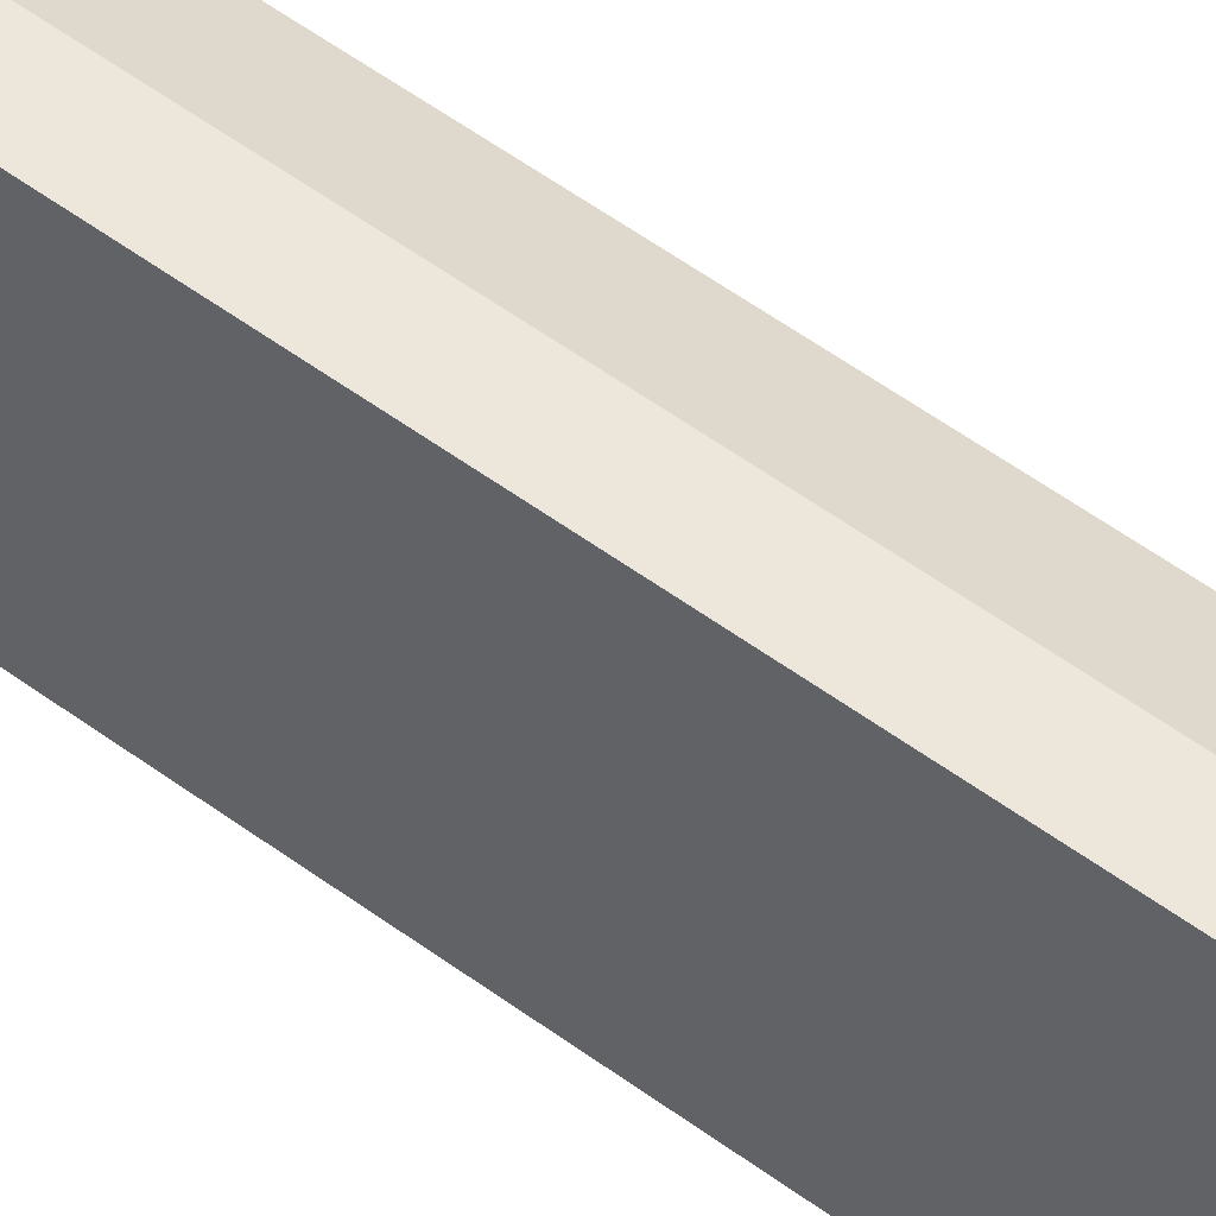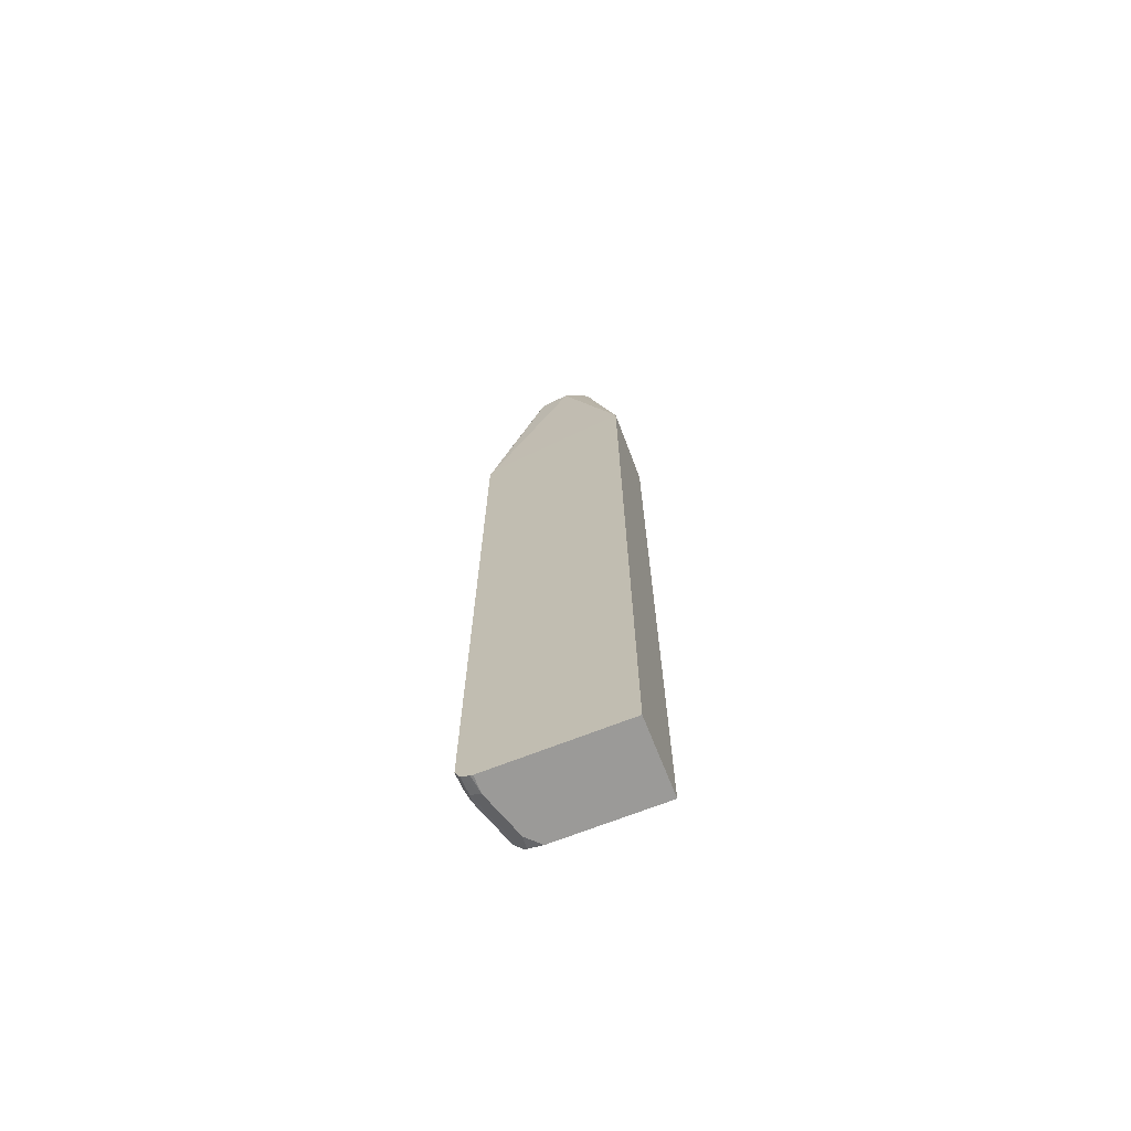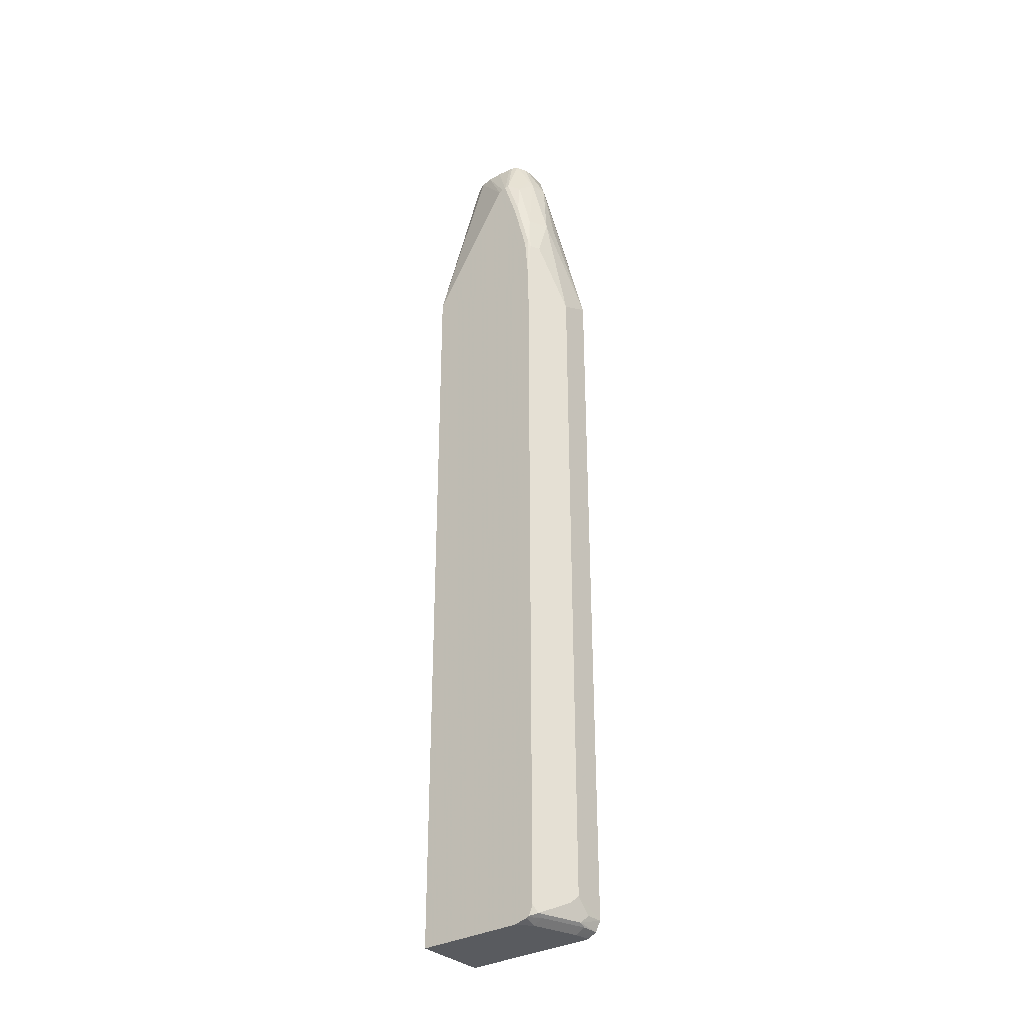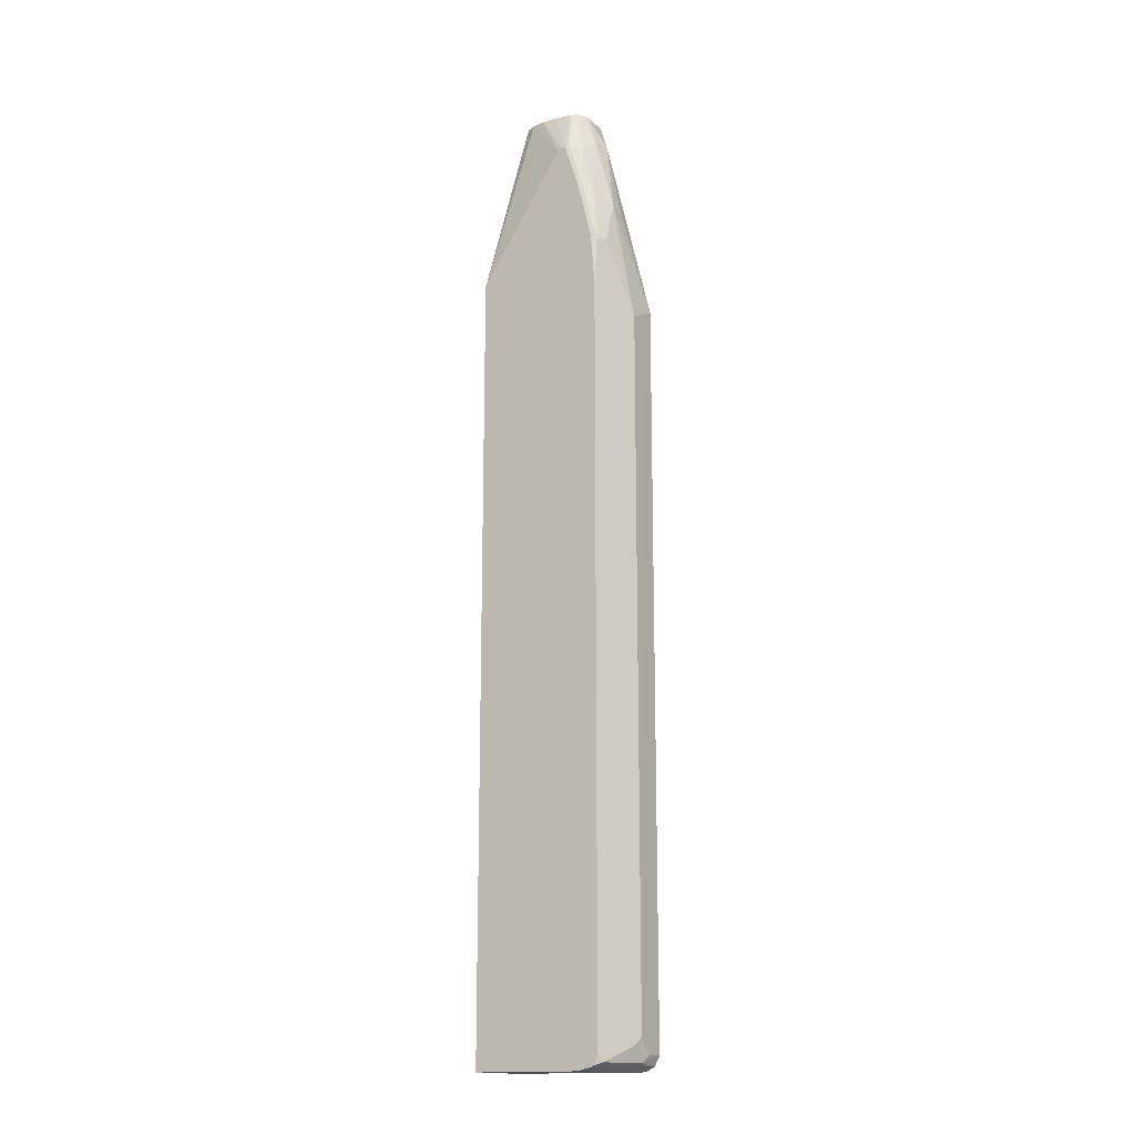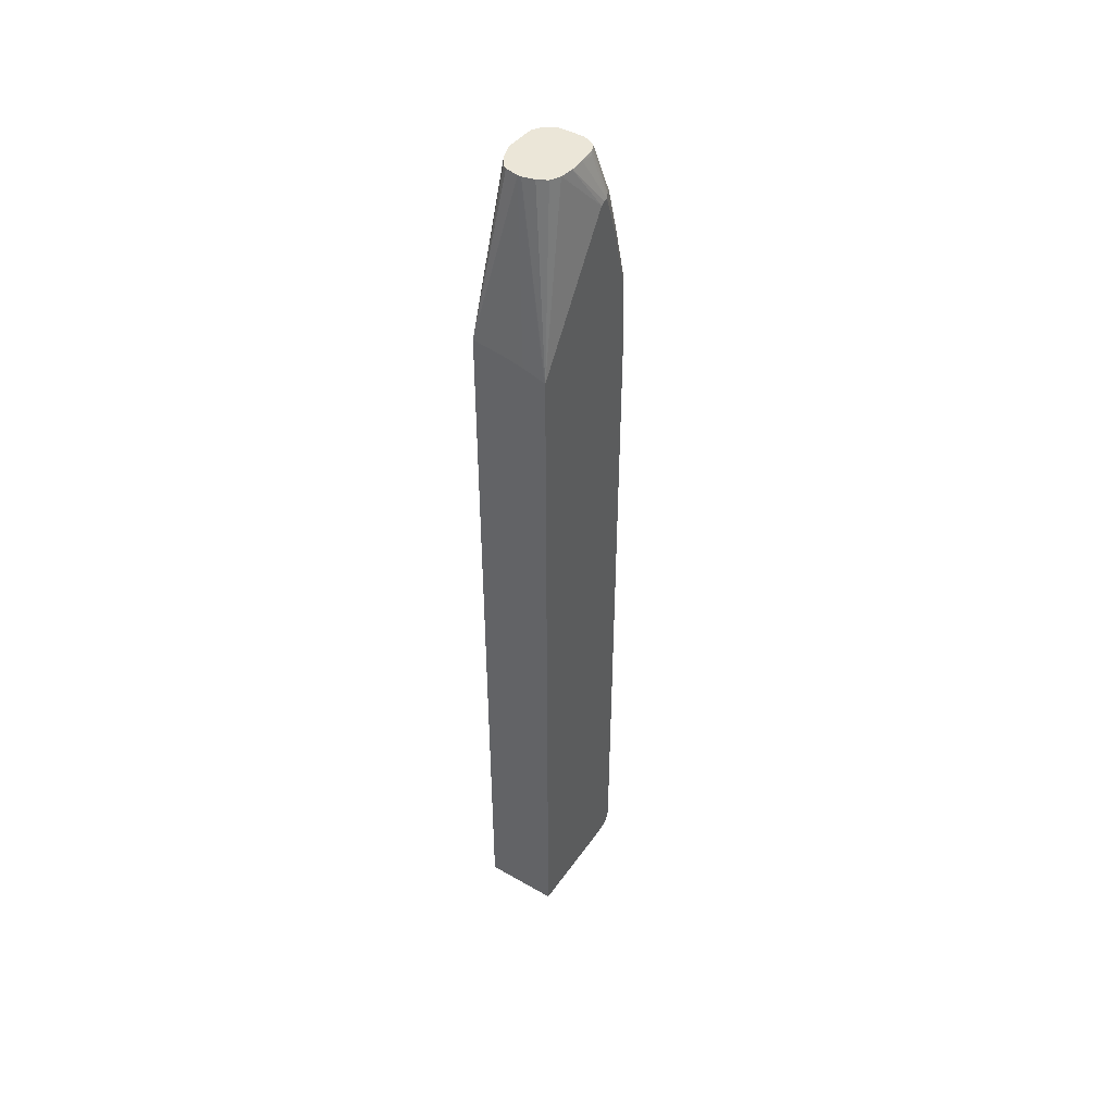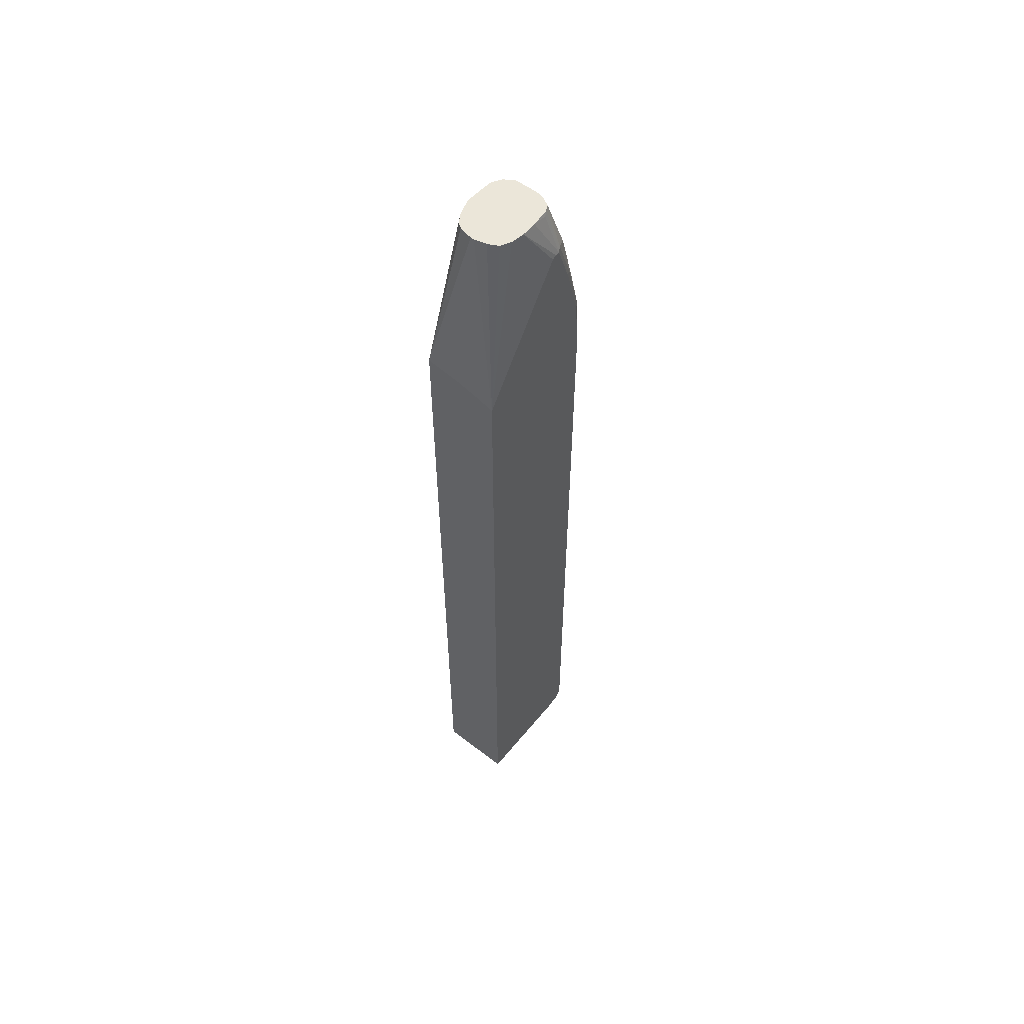
<metadata>
{"format":"obj","ext":"obj","renderer":"f3d","projection":"perspective","resolution":1024,"background":"white","views":[{"elev":51.5,"azim":129.2,"up":"+Z"},{"elev":-69.4,"azim":111.5,"up":"+Y"},{"elev":-32.5,"azim":-51.8,"up":"+Y"},{"elev":-15.9,"azim":-59.4,"up":"+Y"},{"elev":46.3,"azim":-146.9,"up":"+Y"},{"elev":57.5,"azim":-141.1,"up":"+Y"}]}
</metadata>
<code>
v -0.1257 0.07326 0.4959
v -0.1257 0.08604 0.4909
v -0.1282 0.3297 0.4213
v -0.1343 0.3236 0.4336
v -0.1405 0.2992 0.4458
v -0.1649 0.2931 0.458
v -0.1649 0.2014 0.4763
v -0.1832 0.2014 0.4763
v -0.1649 0.05496 0.4946
v -0.1257 -0.8243 0.4959
v -0.1257 0.09077 0.4792
v -0.1263 0.3336 0.3847
v -0.1274 0.3336 0.403
v -0.129 0.3336 0.4206
v -0.1321 0.3336 0.4252
v -0.1363 0.3336 0.4316
v -0.1473 0.3336 0.4389
v -0.1649 0.3336 0.4397
v -0.1793 0.3336 0.4397
v -0.1855 0.2931 0.4534
v -0.1954 0.2014 0.4702
v -0.2015 0.1465 0.4763
v -0.2137 0.1465 0.4702
v -0.1771 0.05496 0.4885
v -0.1649 -0.806 0.4946
v -0.1466 -0.8243 0.4946
v -0.1557 -0.8335 0.49
v -0.1257 -0.8339 0.4911
v -0.1257 0.09157 0.4763
v -0.1257 0.1333 0.3104
v -0.1322 0.3336 0.3664
v -0.1837 0.3336 0.4387
v -0.1878 0.3022 0.4488
v -0.2076 0.2748 0.4458
v -0.2076 0.2014 0.4641
v -0.2152 0.1557 0.4671
v -0.2172 0.08627 0.4684
v -0.2137 -0.8243 0.4702
v -0.1771 -0.806 0.4885
v -0.2107 -0.8335 0.4717
v -0.174 -0.8152 0.49
v -0.2015 -0.8365 0.4702
v -0.1466 -0.8365 0.4885
v -0.1257 -0.8367 0.4897
v -0.1267 0.1333 0.3104
v -0.1615 0.3336 0.3471
v -0.1452 0.3336 0.3507
v -0.1395 0.3336 0.3546
v -0.1341 0.3336 0.3625
v -0.1257 -0.8427 0.3104
v -0.1933 0.3336 0.4339
v -0.196 0.3336 0.4323
v -0.2152 0.2839 0.4305
v -0.2152 0.2289 0.4488
v -0.2172 0.1517 0.4631
v -0.2172 -0.8243 0.4684
v -0.2172 -0.8368 0.4635
v -0.2172 -0.8379 0.4617
v -0.2015 -0.8427 0.458
v -0.1466 -0.8427 0.4763
v -0.1257 -0.842 0.4792
v -0.1644 0.1286 0.3104
v -0.1657 0.3336 0.3473
v -0.1658 0.1284 0.3104
v -0.1892 0.1234 0.3104
v -0.1257 -0.8427 0.4763
v -0.2172 -0.8427 0.3104
v -0.1996 0.3336 0.4252
v -0.2172 0.2799 0.4265
v -0.2172 0.2249 0.4448
v -0.2172 -0.8387 0.4599
v -0.2172 -0.8427 0.4422
v -0.1803 0.3336 0.351
v -0.2025 0.1196 0.3104
v -0.2159 0.1158 0.3104
v -0.2172 0.1149 0.3104
v -0.2001 0.3336 0.4213
v -0.2015 0.3297 0.4213
v -0.2015 0.3336 0.403
v -0.2172 0.2799 0.4213
v -0.1924 0.3336 0.3572
v -0.2172 0.2773 0.4162
v -0.1986 0.3336 0.3693
v -0.2015 0.3336 0.3847
f 34 52 53
f 36 55 37
f 34 53 54
f 34 54 36
f 33 52 34
f 34 36 35
f 36 54 70
f 37 69 80
f 37 55 70
f 37 70 69
f 37 80 82
f 37 82 76
f 37 76 67
f 33 51 52
f 37 72 71
f 37 67 72
f 36 70 55
f 32 51 33
f 27 41 40
f 30 64 62
f 25 41 27
f 37 71 58
f 25 27 26
f 27 40 42
f 27 42 43
f 27 43 44
f 27 44 28
f 30 45 46
f 30 46 47
f 30 47 48
f 30 48 49
f 30 49 31
f 30 50 67
f 30 67 76
f 30 75 74
f 30 74 65
f 30 65 64
f 30 62 45
f 37 58 57
f 63 76 73
f 38 56 40
f 59 71 72
f 60 66 61
f 63 65 74
f 63 74 75
f 63 75 76
f 68 77 78
f 68 78 69
f 69 78 79
f 69 79 84
f 69 84 80
f 73 76 81
f 76 82 83
f 76 83 81
f 77 79 78
f 80 84 82
f 82 84 83
f 25 40 41
f 58 71 59
f 37 57 56
f 54 69 70
f 53 68 69
f 40 56 57
f 40 57 42
f 42 57 58
f 42 58 59
f 42 59 60
f 42 60 43
f 43 60 44
f 44 60 61
f 45 62 46
f 46 62 64
f 46 64 65
f 46 65 63
f 50 66 60
f 50 60 59
f 50 59 72
f 50 72 67
f 52 68 53
f 53 69 54
f 25 38 40
f 30 76 75
f 23 39 24
f 3 13 14
f 3 14 4
f 4 14 15
f 4 15 16
f 4 16 5
f 5 16 17
f 5 17 6
f 6 17 18
f 6 18 19
f 6 19 20
f 6 20 8
f 6 8 7
f 8 21 23
f 8 23 22
f 8 22 9
f 8 20 21
f 9 22 23
f 3 12 13
f 9 23 24
f 2 12 3
f 1 29 11
f 25 39 38
f 1 2 3
f 1 3 4
f 1 4 5
f 1 5 6
f 1 6 7
f 1 7 8
f 1 8 9
f 1 9 25
f 1 25 10
f 1 10 28
f 1 28 44
f 1 44 61
f 1 61 66
f 1 66 50
f 1 50 30
f 1 30 29
f 1 11 2
f 9 24 39
f 2 11 12
f 10 25 26
f 12 18 17
f 12 17 16
f 12 16 15
f 12 15 14
f 12 14 13
f 12 29 30
f 20 32 33
f 20 33 34
f 20 34 35
f 20 35 21
f 21 35 23
f 23 35 36
f 23 36 37
f 23 37 56
f 23 56 38
f 9 39 25
f 23 38 39
f 12 19 18
f 12 32 19
f 19 32 20
f 12 51 32
f 10 26 27
f 10 27 28
f 11 29 12
f 12 30 31
f 12 31 49
f 12 49 48
f 12 47 46
f 12 46 63
f 12 63 73
f 12 48 47
f 12 81 83
f 12 83 84
f 12 84 79
f 12 79 77
f 12 77 68
f 12 73 81
f 12 68 52
f 12 52 51

</code>
